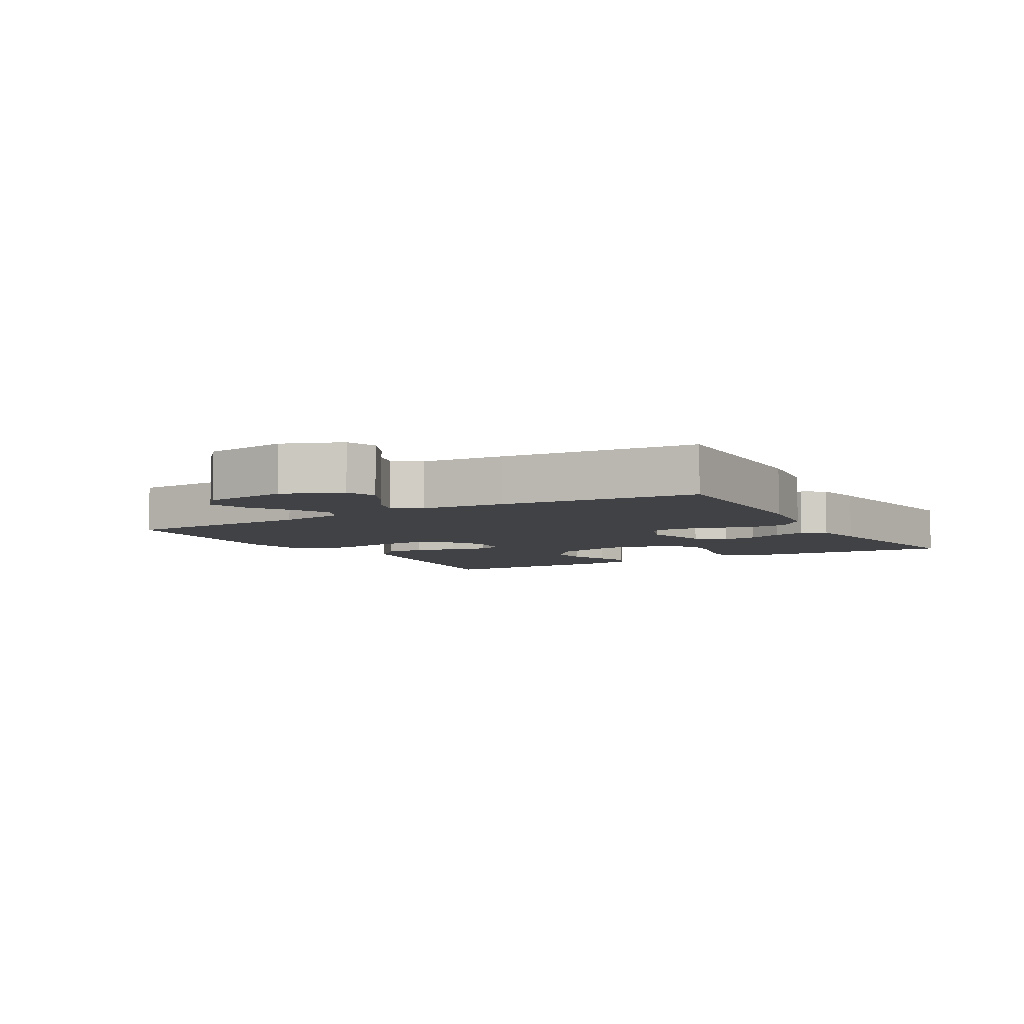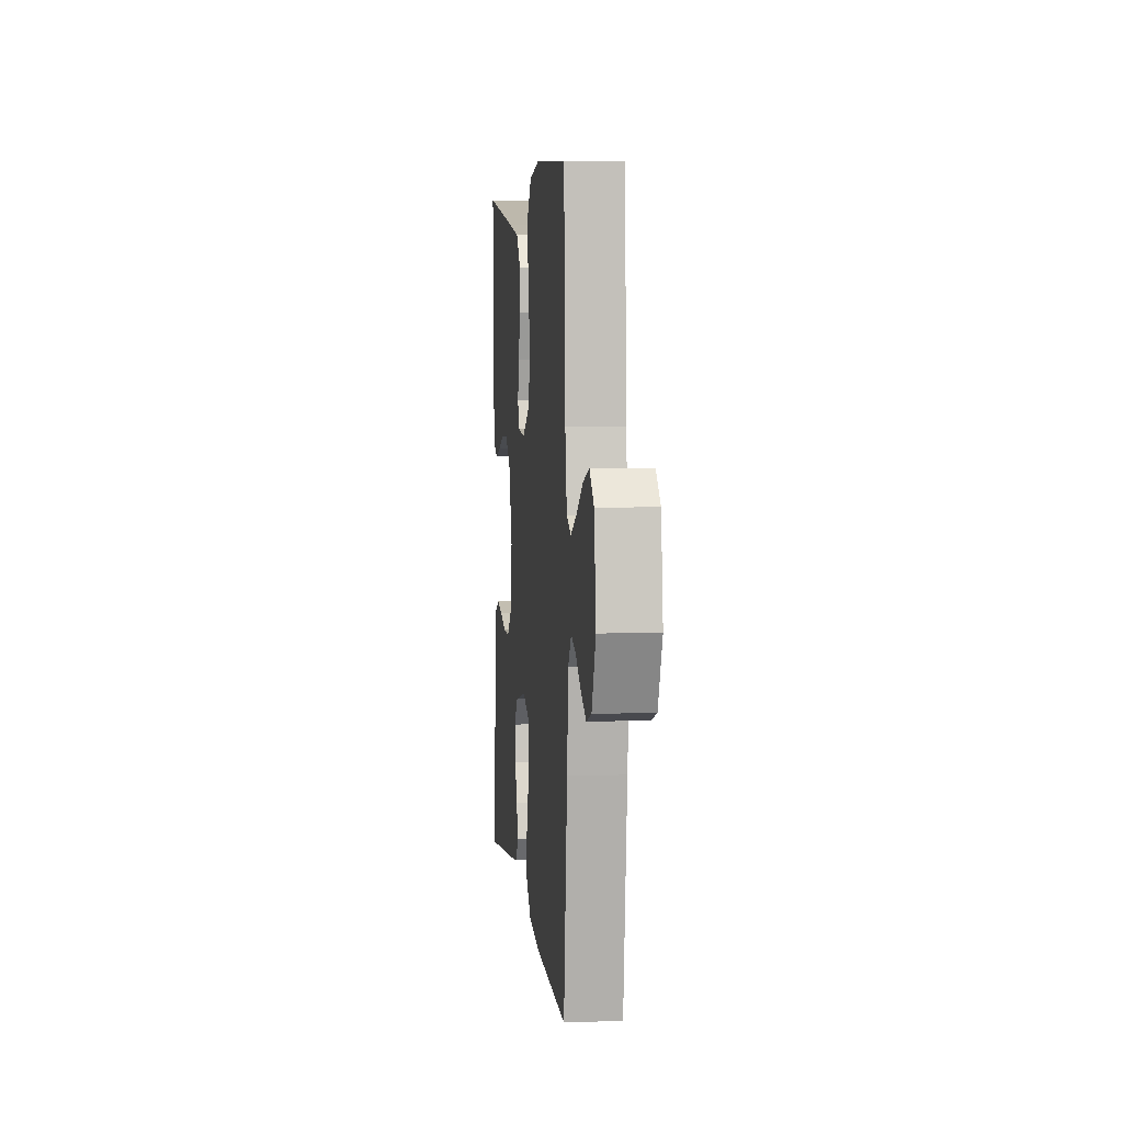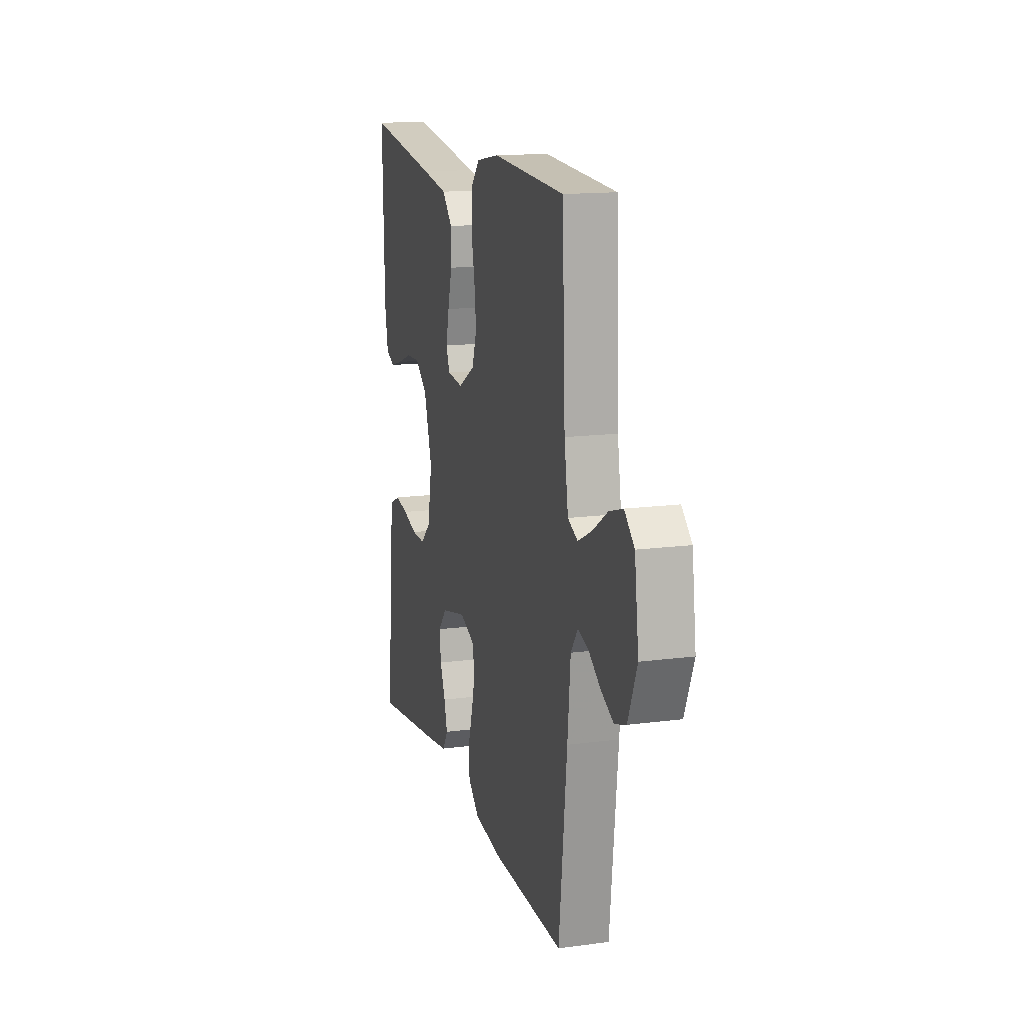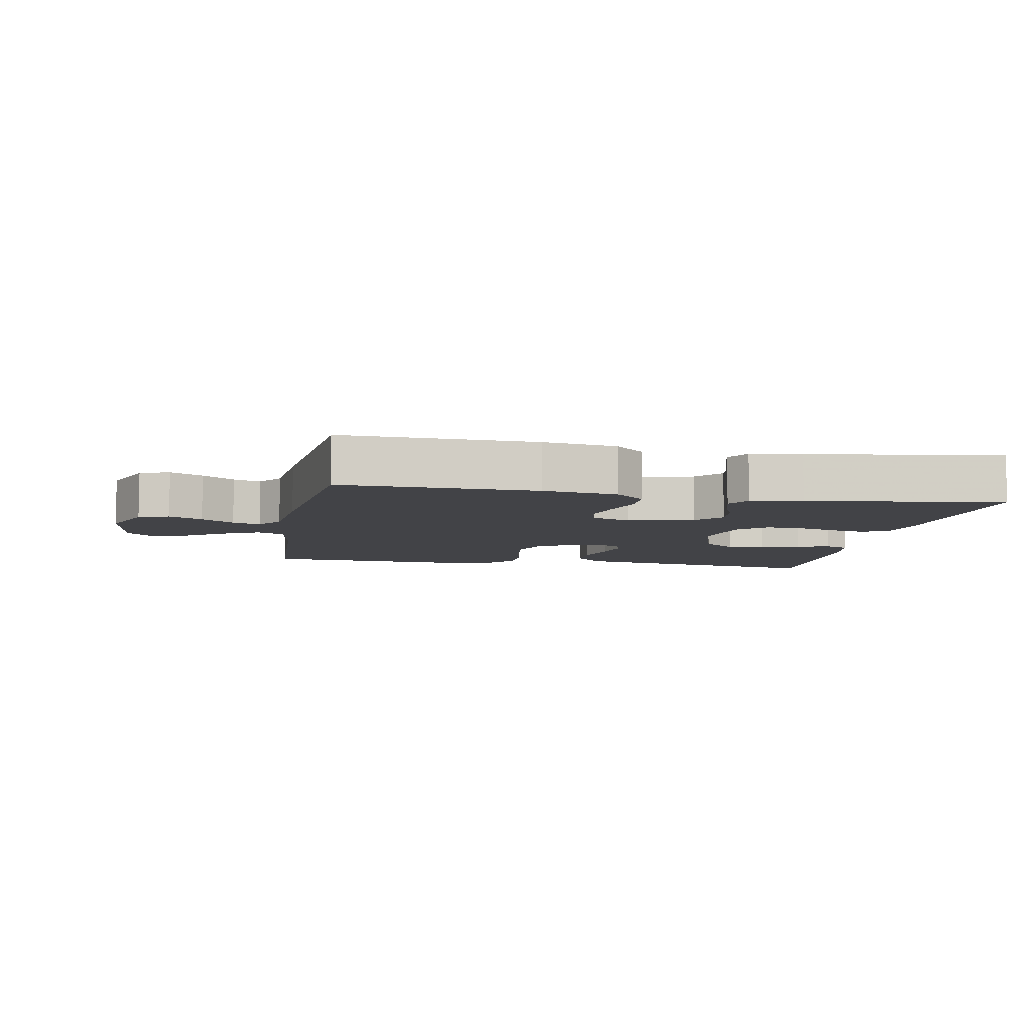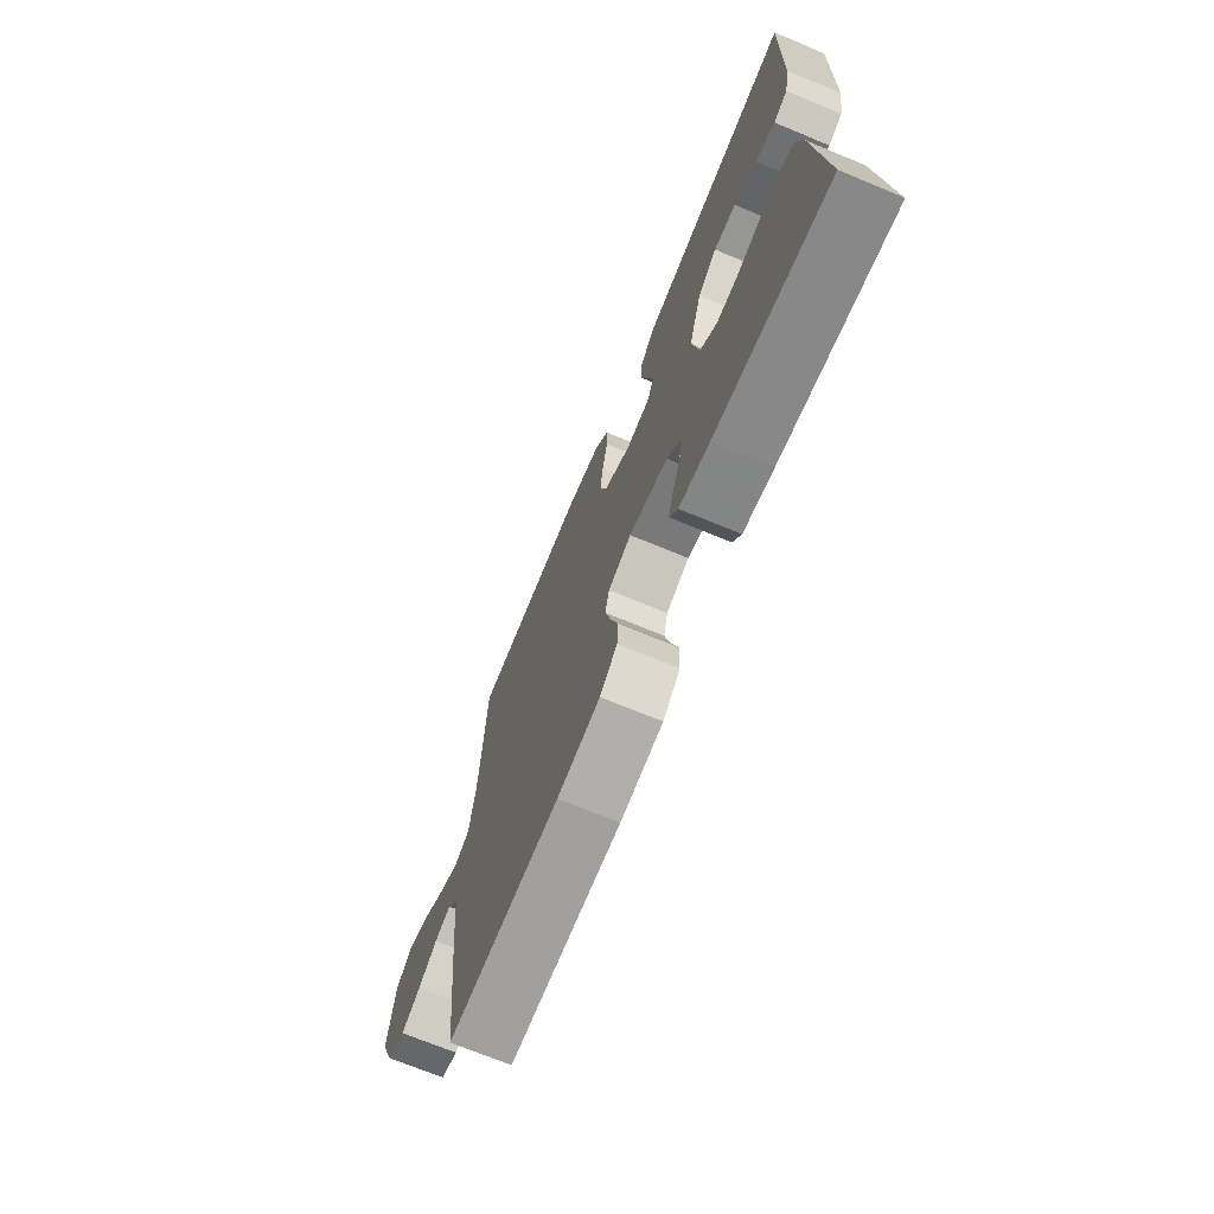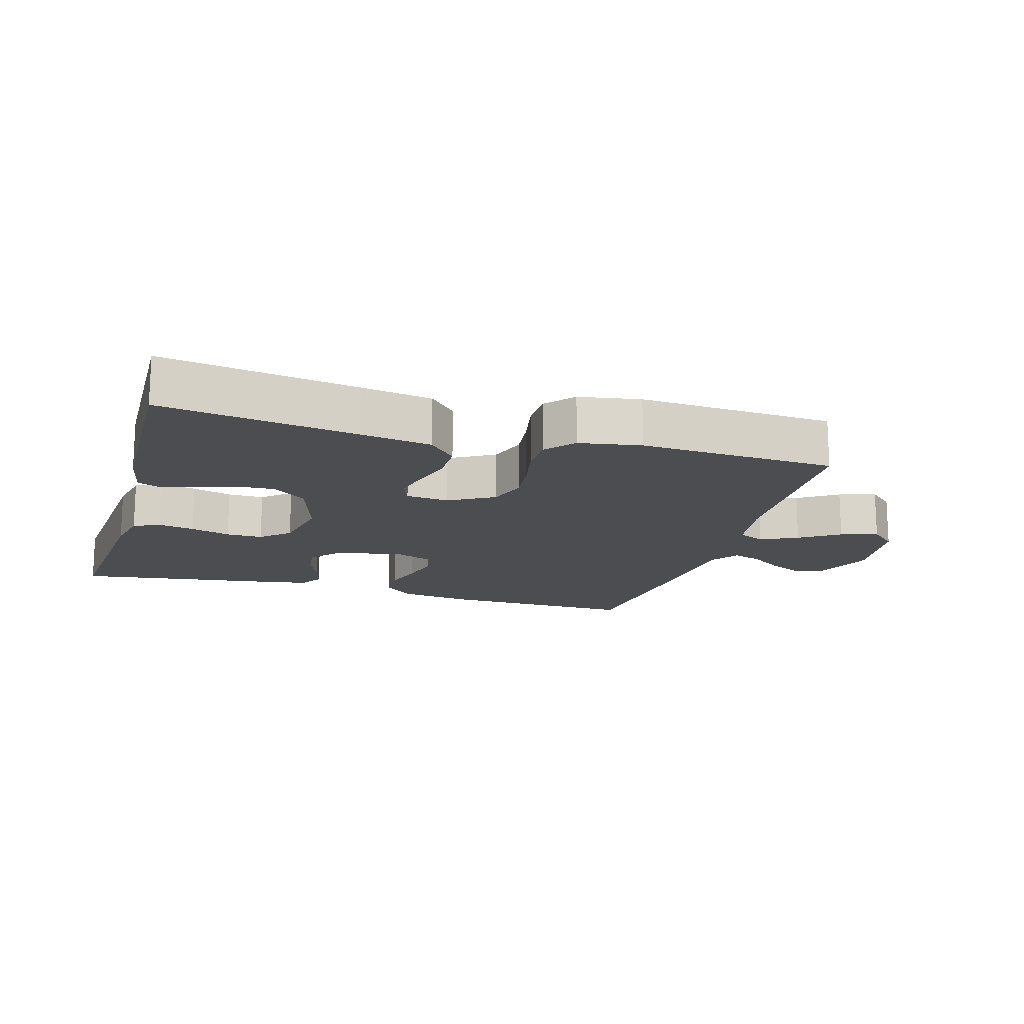
<metadata>
{"format":"obj","ext":"obj","renderer":"f3d","projection":"perspective","resolution":1024,"background":"white","views":[{"elev":-6.1,"azim":120.6,"up":"+Y"},{"elev":5.8,"azim":83.8,"up":"+Z"},{"elev":14.9,"azim":74.1,"up":"+Z"},{"elev":-7.4,"azim":169.6,"up":"+Y"},{"elev":-70.6,"azim":-112.5,"up":"+Z"},{"elev":-15.8,"azim":-16.2,"up":"+Y"}]}
</metadata>
<code>
v -0.5 0.07 -0.5
v -0.476 0.07 -0.2
v -0.461 0.07 -0.129
v -0.42 0.07 -0.11
v -0.365 0.07 -0.121
v -0.304 0.07 -0.139
v -0.248 0.07 -0.14
v -0.205 0.07 -0.101
v -0.186 0.07 0
v -0.22 0.07 0.11
v -0.271 0.07 0.15
v -0.33 0.07 0.147
v -0.39 0.07 0.125
v -0.442 0.07 0.11
v -0.479 0.07 0.126
v -0.493 0.07 0.2
v -0.5 0.07 0.5
v -0.2 0.07 0.453
v -0.092 0.07 0.435
v -0.05 0.07 0.39
v -0.05 0.07 0.329
v -0.068 0.07 0.265
v -0.081 0.07 0.208
v -0.066 0.07 0.17
v 0 0.07 0.163
v 0.069 0.07 0.203
v 0.089 0.07 0.261
v 0.081 0.07 0.329
v 0.067 0.07 0.398
v 0.068 0.07 0.458
v 0.105 0.07 0.501
v 0.2 0.07 0.517
v 0.5 0.07 0.5
v 0.513 0.07 0.2
v 0.529 0.07 0.1
v 0.57 0.07 0.081
v 0.627 0.07 0.109
v 0.688 0.07 0.149
v 0.745 0.07 0.167
v 0.786 0.07 0.129
v 0.803 0.07 0
v 0.766 0.07 -0.09
v 0.719 0.07 -0.106
v 0.667 0.07 -0.08
v 0.617 0.07 -0.045
v 0.574 0.07 -0.031
v 0.545 0.07 -0.072
v 0.533 0.07 -0.2
v 0.5 0.07 -0.5
v 0.2 0.07 -0.493
v 0.086 0.07 -0.477
v 0.04 0.07 -0.436
v 0.038 0.07 -0.379
v 0.057 0.07 -0.317
v 0.072 0.07 -0.257
v 0.061 0.07 -0.211
v 0 0.07 -0.187
v -0.103 0.07 -0.211
v -0.139 0.07 -0.253
v -0.133 0.07 -0.306
v -0.111 0.07 -0.36
v -0.098 0.07 -0.409
v -0.12 0.07 -0.445
v -0.2 0.07 -0.458
v -0.5 0 -0.5
v -0.476 0 -0.2
v -0.461 0 -0.129
v -0.42 0 -0.11
v -0.365 0 -0.121
v -0.304 0 -0.139
v -0.248 0 -0.14
v -0.205 0 -0.101
v -0.186 0 0
v -0.22 0 0.11
v -0.271 0 0.15
v -0.33 0 0.147
v -0.39 0 0.125
v -0.442 0 0.11
v -0.479 0 0.126
v -0.493 0 0.2
v -0.5 0 0.5
v -0.2 0 0.453
v -0.092 0 0.435
v -0.05 0 0.39
v -0.05 0 0.329
v -0.068 0 0.265
v -0.081 0 0.208
v -0.066 0 0.17
v 0 0 0.163
v 0.069 0 0.203
v 0.089 0 0.261
v 0.081 0 0.329
v 0.067 0 0.398
v 0.068 0 0.458
v 0.105 0 0.501
v 0.2 0 0.517
v 0.5 0 0.5
v 0.513 0 0.2
v 0.529 0 0.1
v 0.57 0 0.081
v 0.627 0 0.109
v 0.688 0 0.149
v 0.745 0 0.167
v 0.786 0 0.129
v 0.803 0 0
v 0.766 0 -0.09
v 0.719 0 -0.106
v 0.667 0 -0.08
v 0.617 0 -0.045
v 0.574 0 -0.031
v 0.545 0 -0.072
v 0.533 0 -0.2
v 0.5 0 -0.5
v 0.2 0 -0.493
v 0.086 0 -0.477
v 0.04 0 -0.436
v 0.038 0 -0.379
v 0.057 0 -0.317
v 0.072 0 -0.257
v 0.061 0 -0.211
v 0 0 -0.187
v -0.103 0 -0.211
v -0.139 0 -0.253
v -0.133 0 -0.306
v -0.111 0 -0.36
v -0.098 0 -0.409
v -0.12 0 -0.445
v -0.2 0 -0.458
f 4 5 6
f 3 4 6
f 2 3 6
f 1 2 6
f 64 1 6
f 63 64 6
f 62 63 6
f 61 62 6
f 60 61 6
f 59 60 6 7
f 58 59 7 8
f 57 58 8 9
f 56 57 9 10
f 52 53 54
f 51 52 54
f 50 51 54
f 49 50 54
f 48 49 54
f 47 48 54
f 46 47 54 55
f 43 44 45
f 42 43 45
f 41 42 45
f 40 41 45
f 39 40 45
f 38 39 45
f 37 38 45
f 36 37 45 46
f 46 55 56
f 36 46 56
f 35 36 56
f 32 33 34
f 31 32 34
f 30 31 34
f 29 30 34
f 28 29 34
f 27 28 34 35
f 20 21 22
f 19 20 22
f 18 19 22
f 17 18 22
f 16 17 22
f 15 16 22
f 14 15 22
f 13 14 22
f 12 13 22
f 11 12 22 23
f 10 11 23 24
f 26 27 35 56
f 25 26 56
f 10 24 25 56
f 70 69 68
f 70 68 67
f 70 67 66
f 70 66 65
f 70 65 128
f 70 128 127
f 70 127 126
f 70 126 125
f 70 125 124
f 71 70 124 123
f 72 71 123 122
f 73 72 122 121
f 74 73 121 120
f 118 117 116
f 118 116 115
f 118 115 114
f 118 114 113
f 118 113 112
f 118 112 111
f 119 118 111 110
f 109 108 107
f 109 107 106
f 109 106 105
f 109 105 104
f 109 104 103
f 109 103 102
f 109 102 101
f 110 109 101 100
f 120 119 110
f 120 110 100
f 120 100 99
f 98 97 96
f 98 96 95
f 98 95 94
f 98 94 93
f 98 93 92
f 99 98 92 91
f 86 85 84
f 86 84 83
f 86 83 82
f 86 82 81
f 86 81 80
f 86 80 79
f 86 79 78
f 86 78 77
f 86 77 76
f 87 86 76 75
f 88 87 75 74
f 120 99 91 90
f 120 90 89
f 120 89 88 74
f 1 65 66 2
f 2 66 67 3
f 3 67 68 4
f 4 68 69 5
f 5 69 70 6
f 6 70 71 7
f 7 71 72 8
f 8 72 73 9
f 9 73 74 10
f 10 74 75 11
f 11 75 76 12
f 12 76 77 13
f 13 77 78 14
f 14 78 79 15
f 15 79 80 16
f 16 80 81 17
f 17 81 82 18
f 18 82 83 19
f 19 83 84 20
f 20 84 85 21
f 21 85 86 22
f 22 86 87 23
f 23 87 88 24
f 24 88 89 25
f 25 89 90 26
f 26 90 91 27
f 27 91 92 28
f 28 92 93 29
f 29 93 94 30
f 30 94 95 31
f 31 95 96 32
f 32 96 97 33
f 33 97 98 34
f 34 98 99 35
f 35 99 100 36
f 36 100 101 37
f 37 101 102 38
f 38 102 103 39
f 39 103 104 40
f 40 104 105 41
f 41 105 106 42
f 42 106 107 43
f 43 107 108 44
f 44 108 109 45
f 45 109 110 46
f 46 110 111 47
f 47 111 112 48
f 48 112 113 49
f 49 113 114 50
f 50 114 115 51
f 51 115 116 52
f 52 116 117 53
f 53 117 118 54
f 54 118 119 55
f 55 119 120 56
f 56 120 121 57
f 57 121 122 58
f 58 122 123 59
f 59 123 124 60
f 60 124 125 61
f 61 125 126 62
f 62 126 127 63
f 63 127 128 64
f 64 128 65 1

</code>
